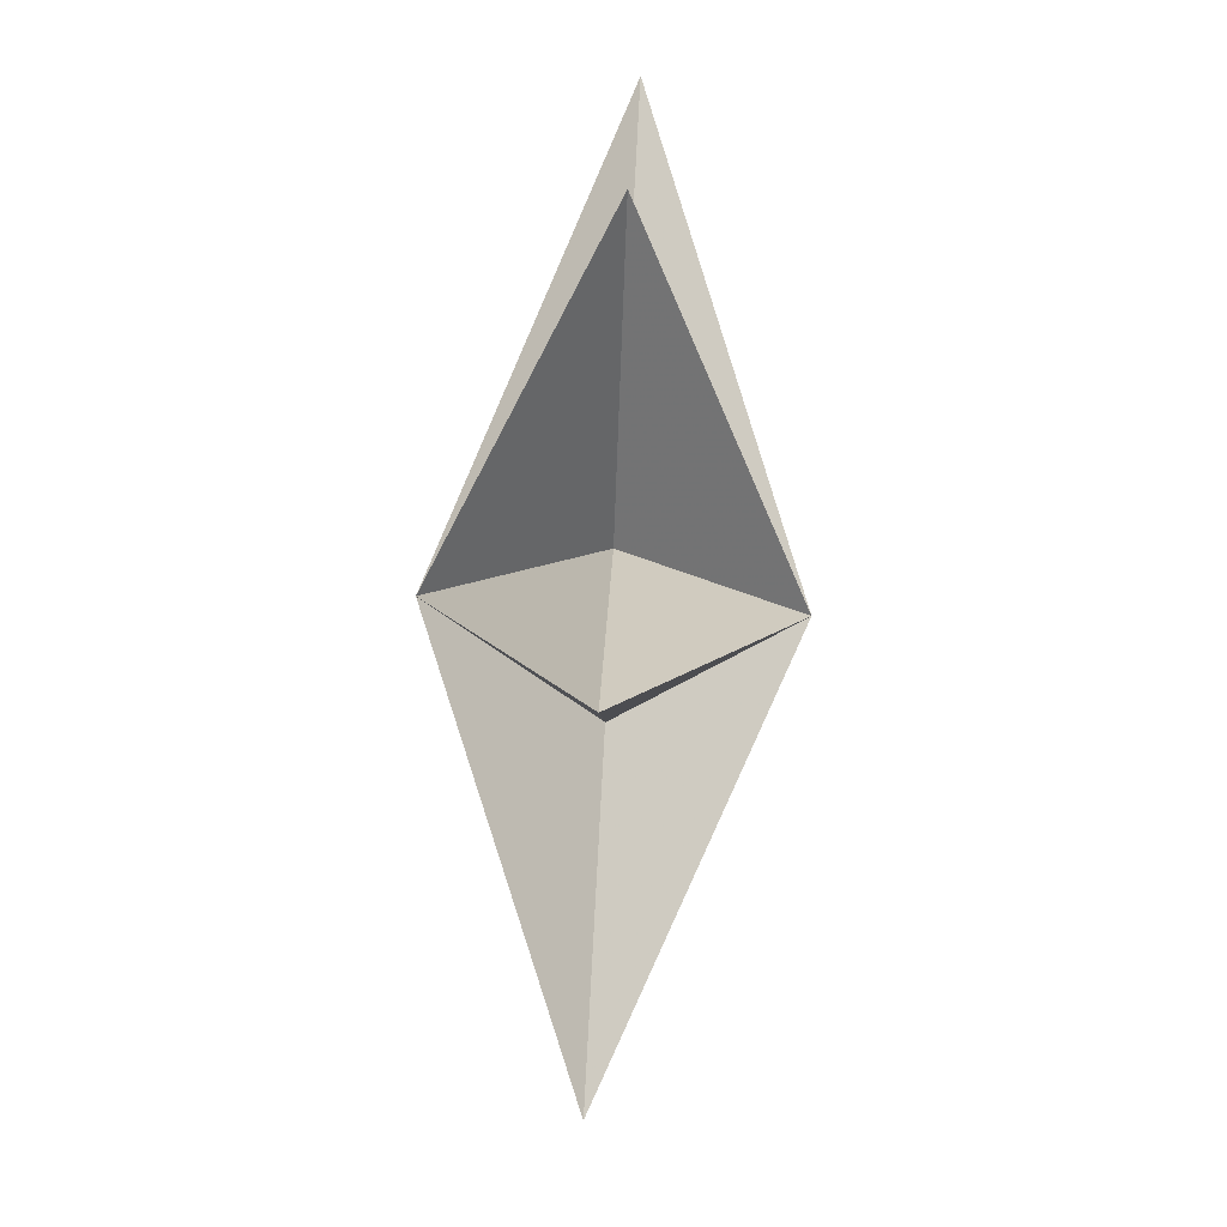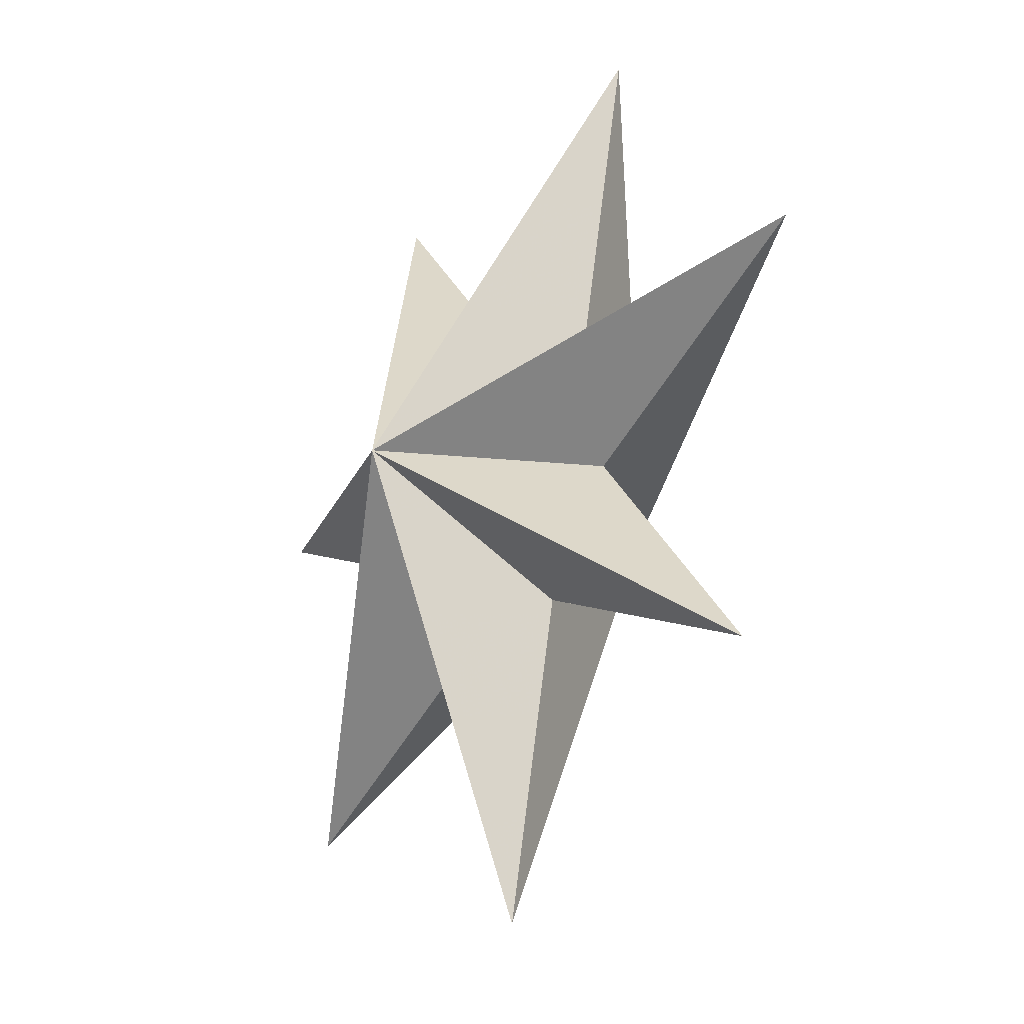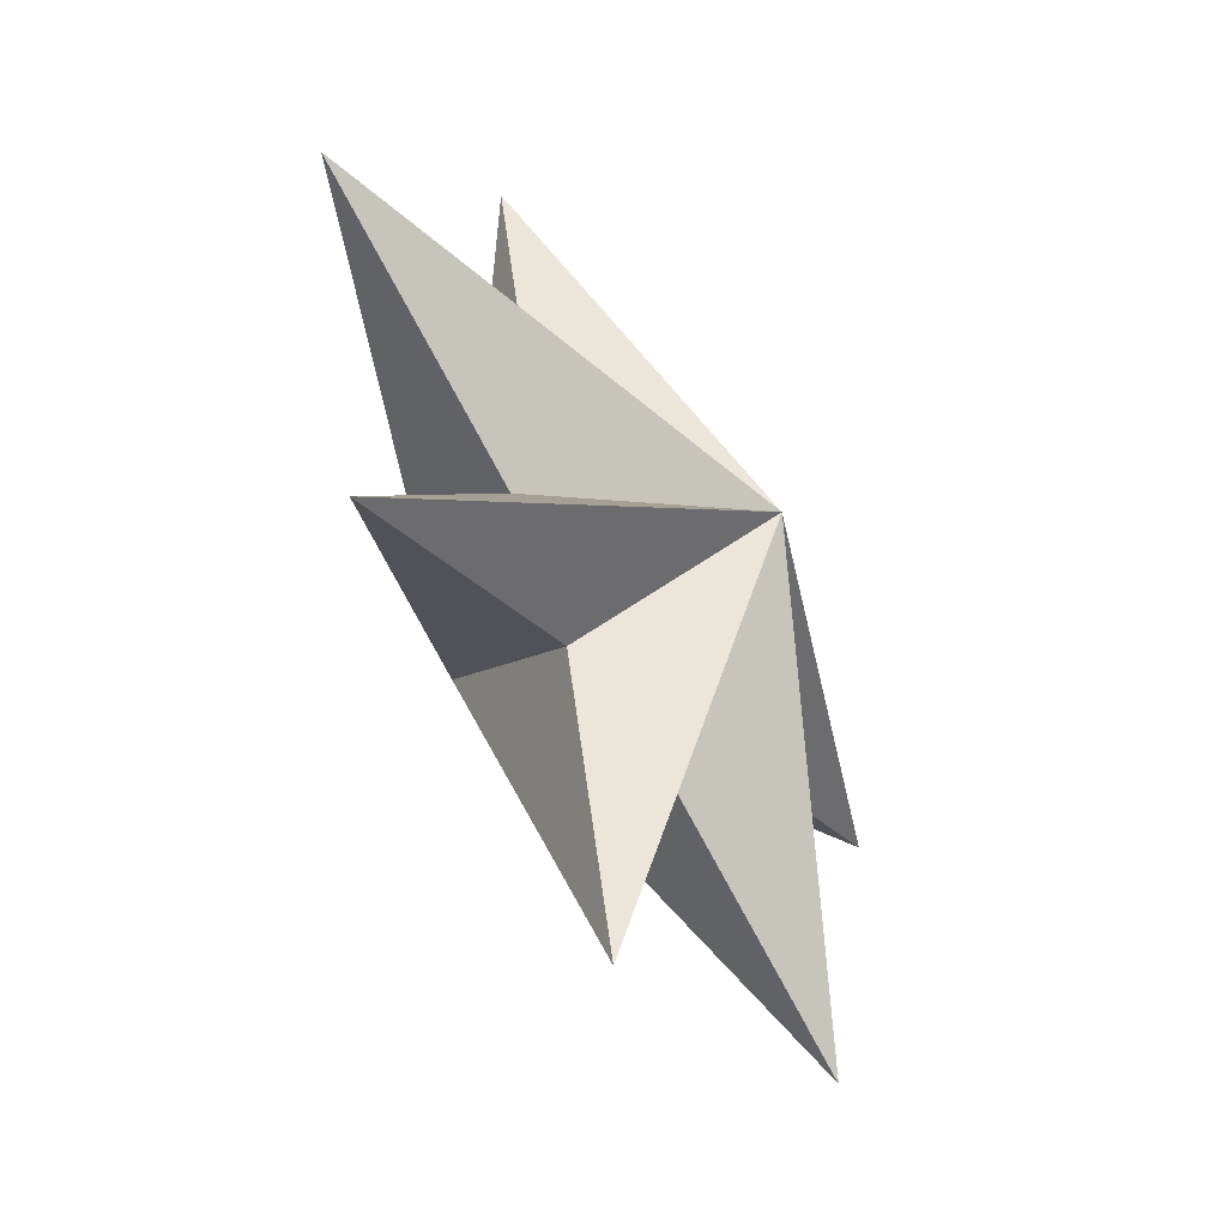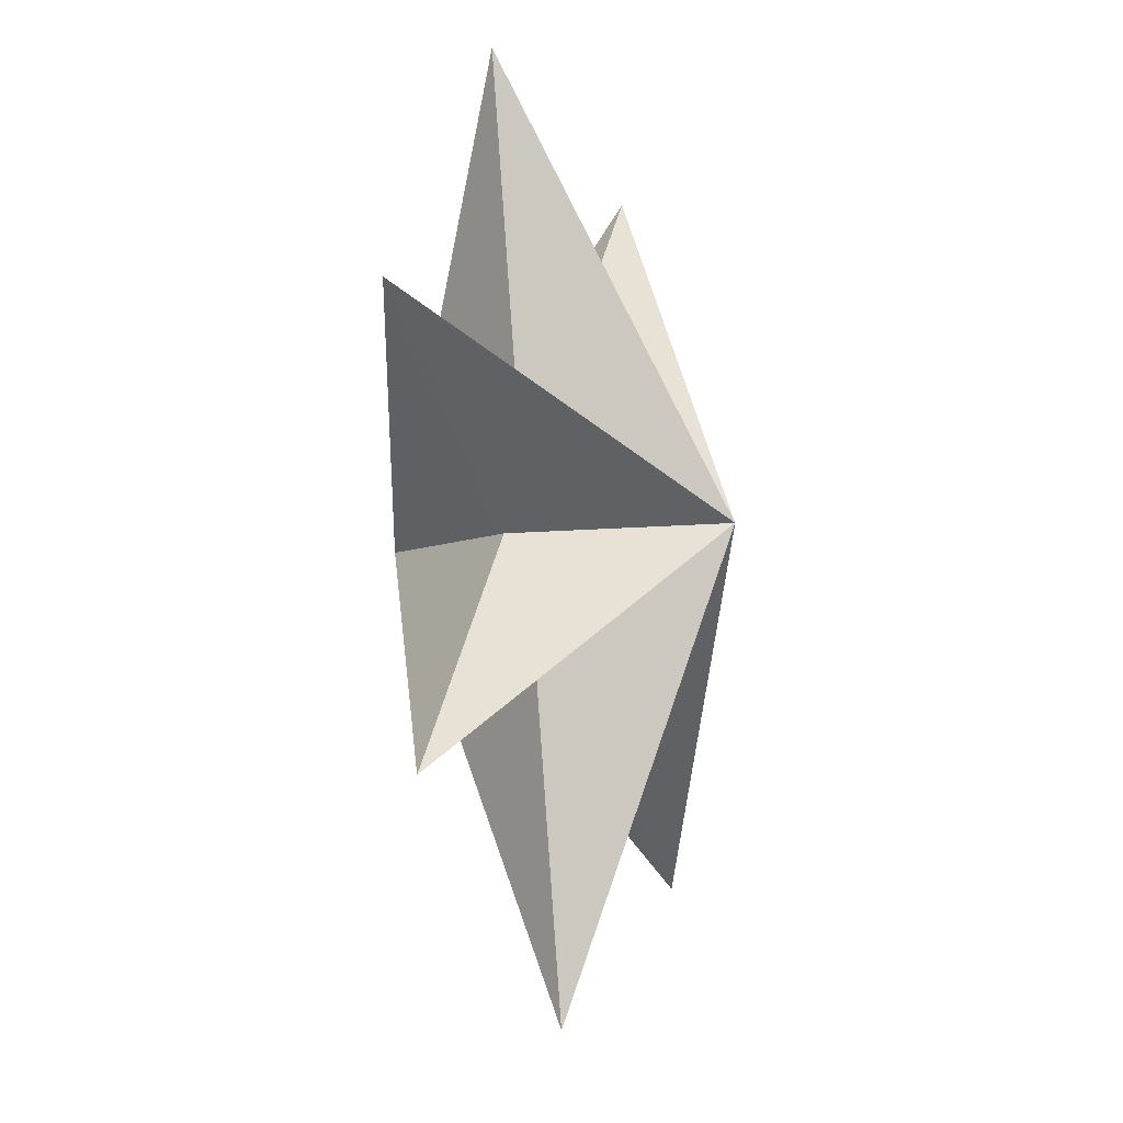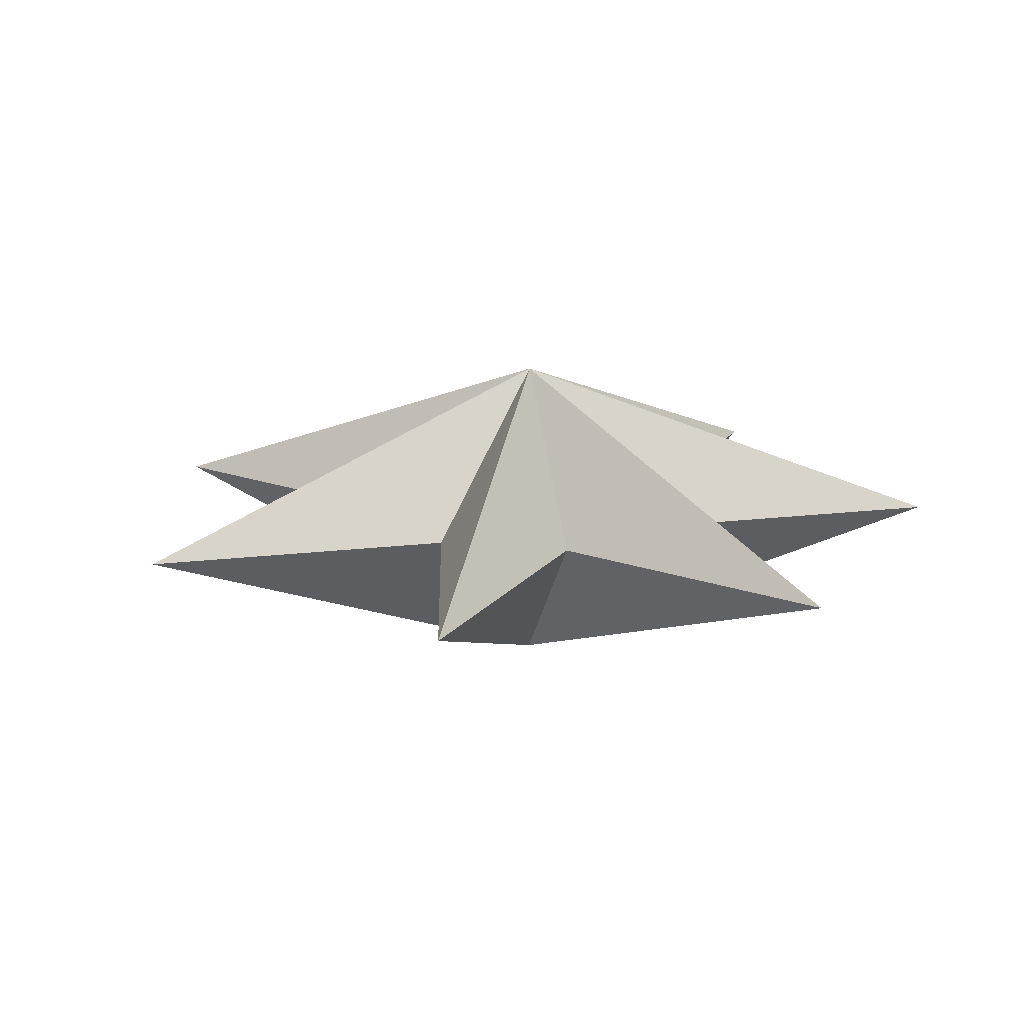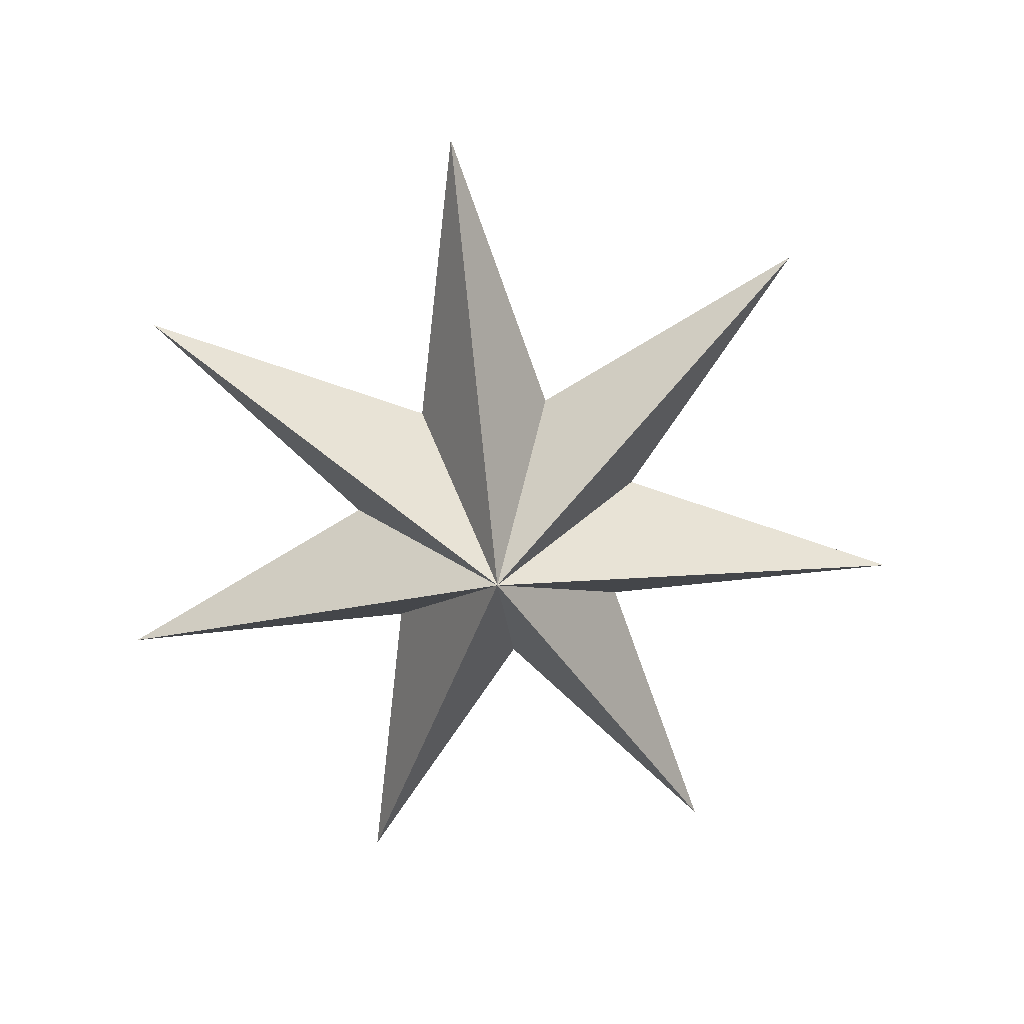
<metadata>
{"format":"obj","ext":"obj","renderer":"f3d","projection":"perspective","resolution":1024,"background":"white","views":[{"elev":73.8,"azim":-87.0,"up":"+Y"},{"elev":-25.7,"azim":-124.2,"up":"+Y"},{"elev":-53.2,"azim":-57.7,"up":"+Y"},{"elev":-14.6,"azim":108.6,"up":"+Y"},{"elev":16.6,"azim":63.0,"up":"+Z"},{"elev":-67.1,"azim":-45.1,"up":"+Z"}]}
</metadata>
<code>
v 0 0 -0.85
v -1.802 -1.437 0
v 1.802 -1.437 0
v 1 2.077 0
v -1 2.077 0
v 2.247 0.5129 0
v -2.247 0.5129 0
v 0 -2.305 0
v 0 0 0.85
f 9 2 6
f 9 6 7
f 9 7 3
f 9 3 5
f 9 5 8
f 9 8 4
f 9 4 2
f 1 2 4
f 1 4 8
f 1 8 5
f 1 5 3
f 1 3 7
f 1 7 6
f 1 6 2

</code>
